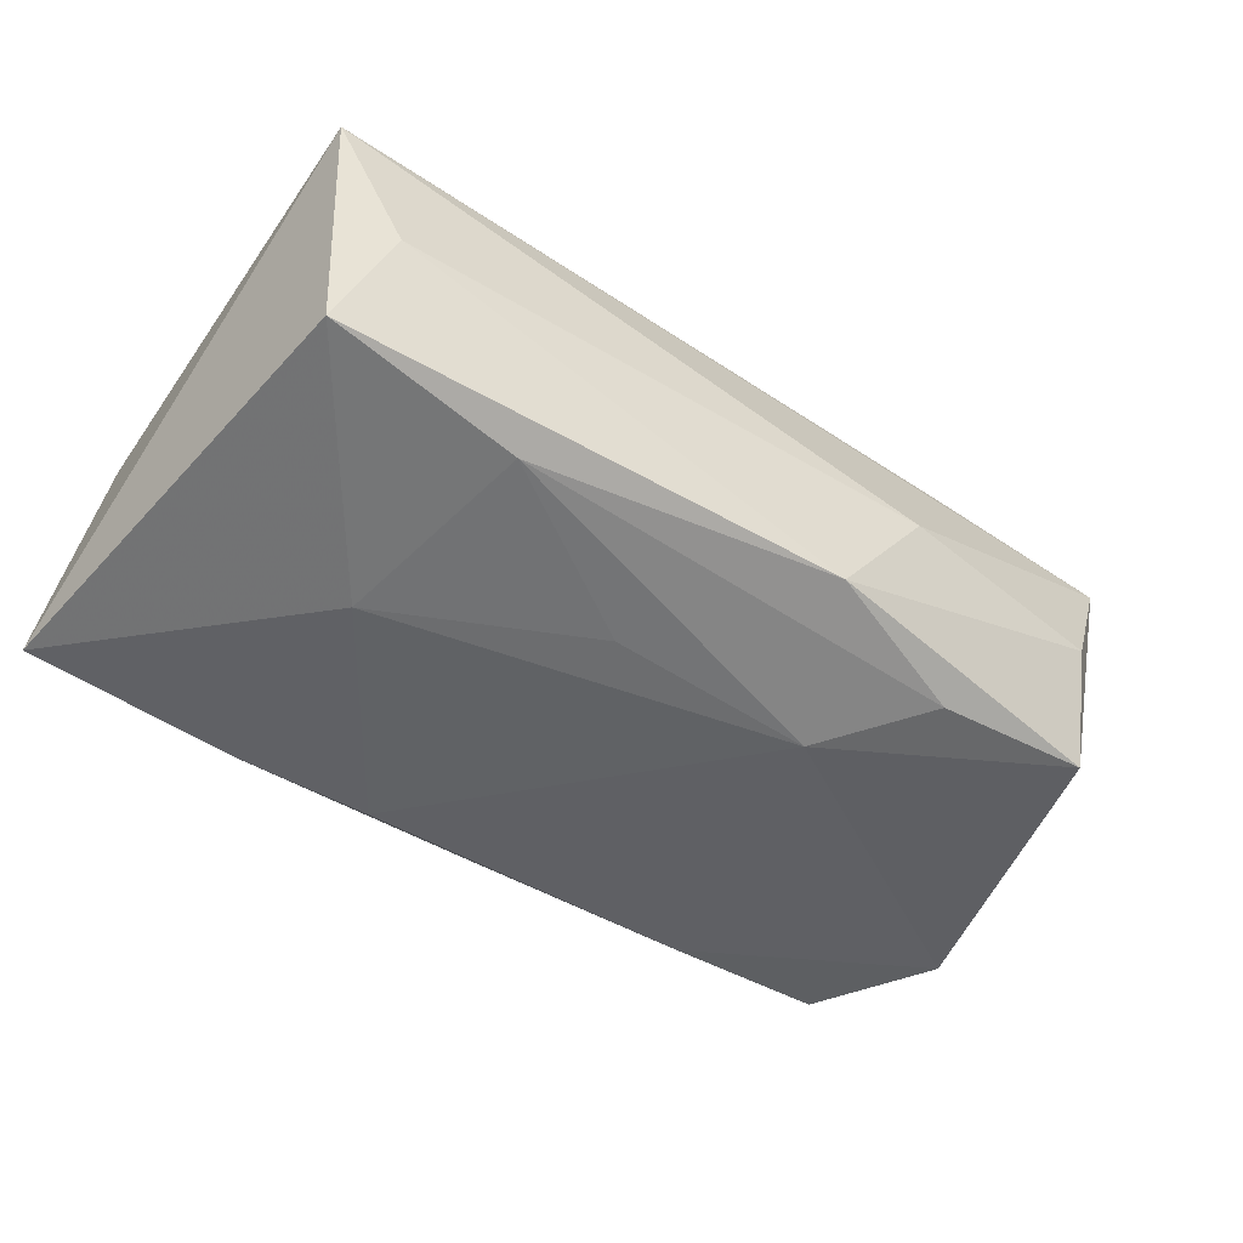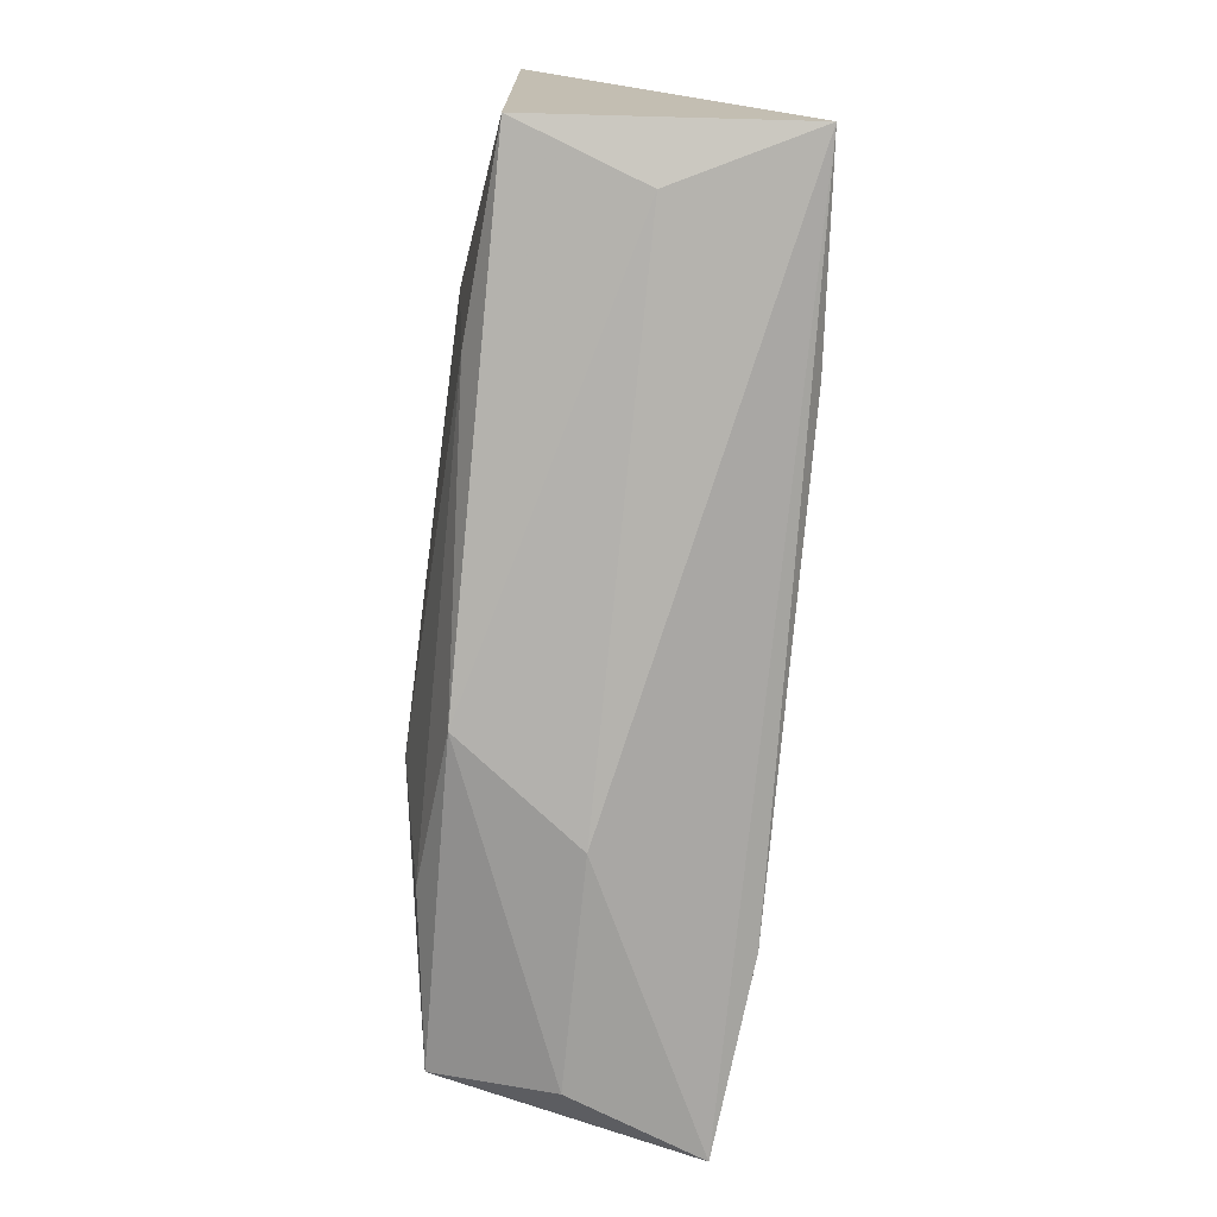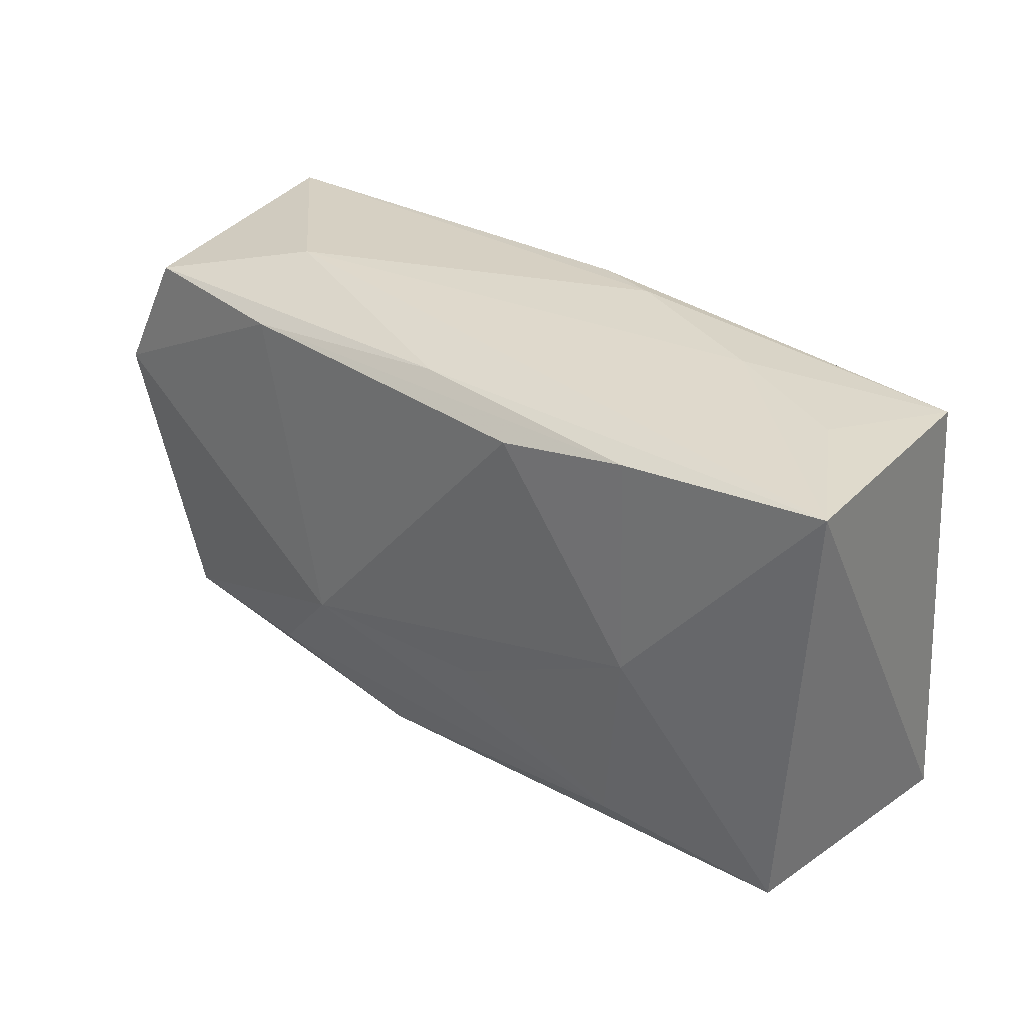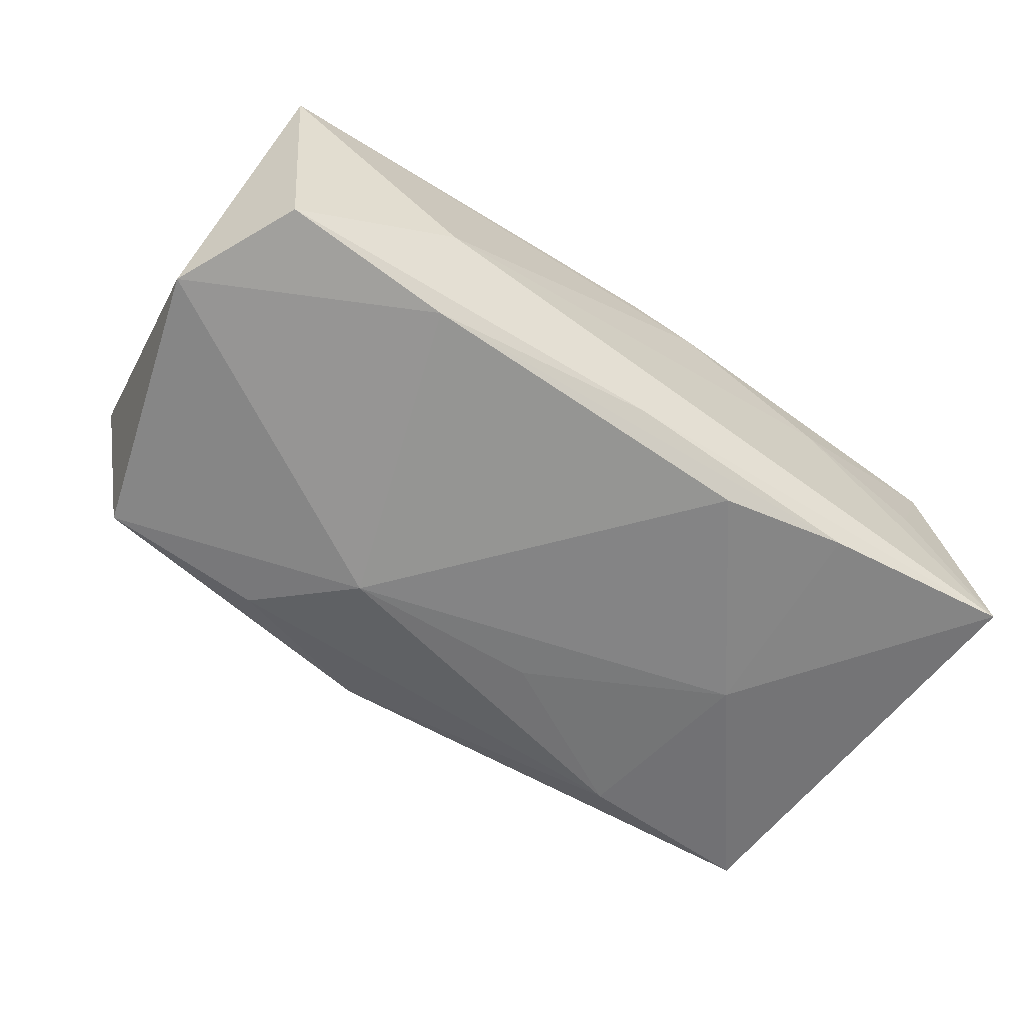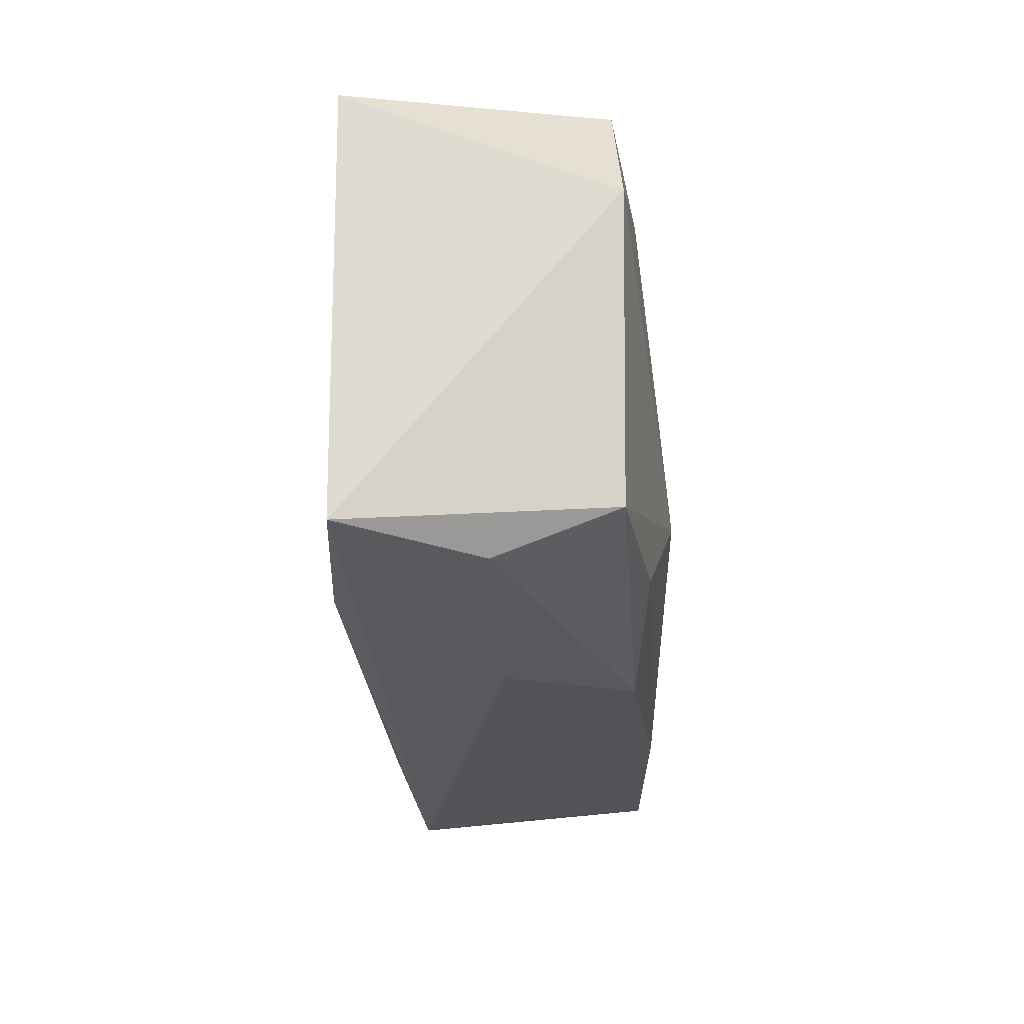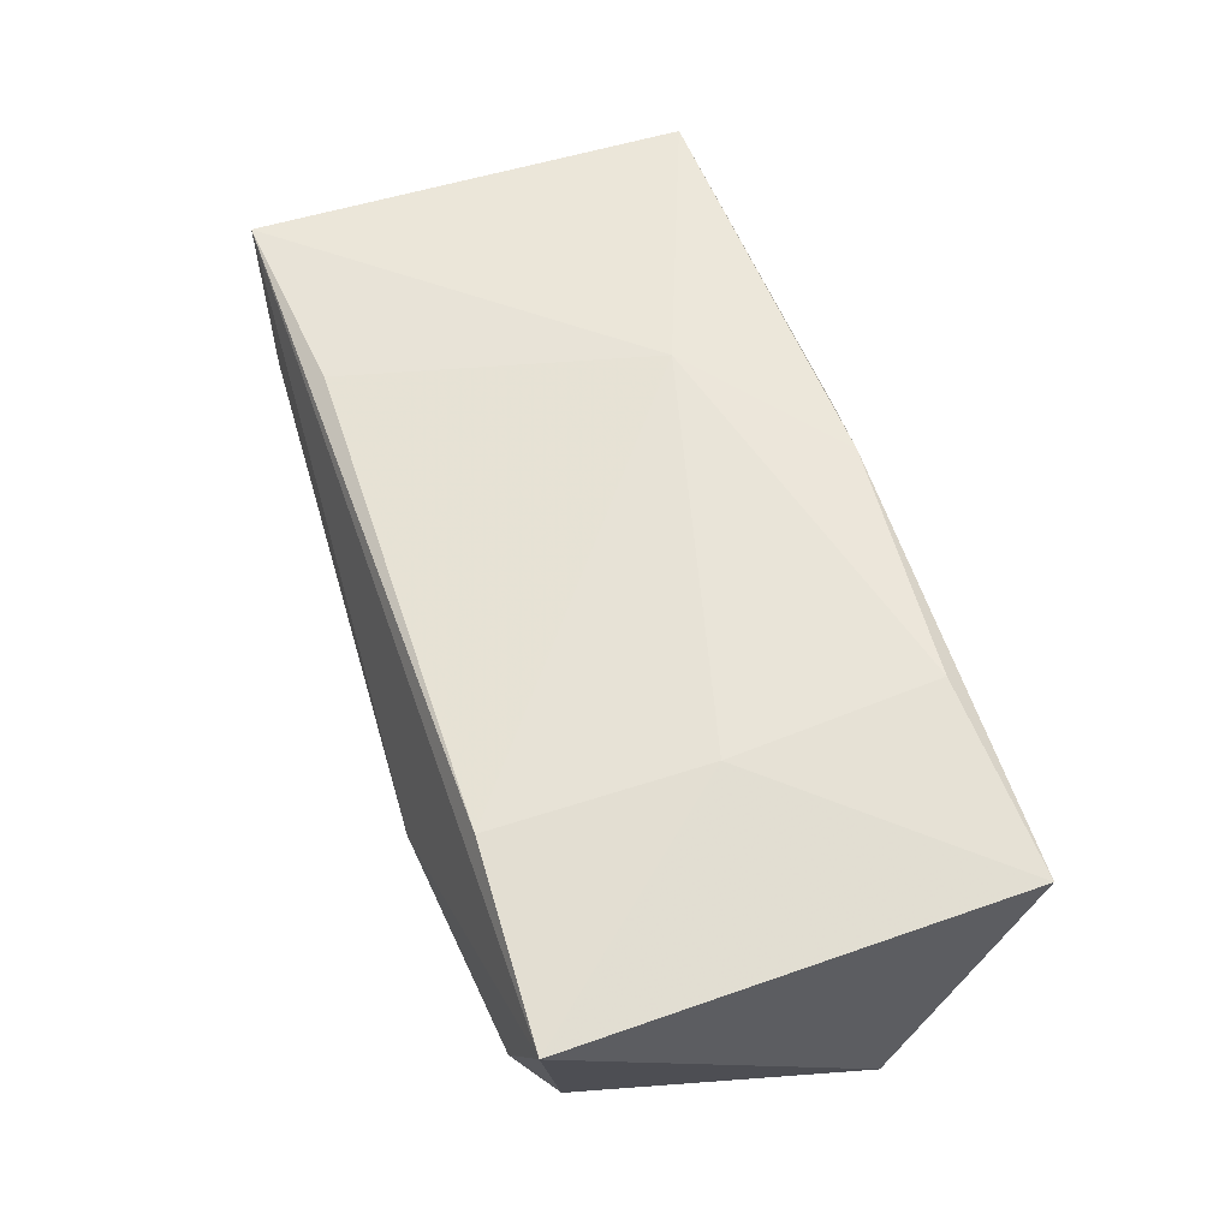
<metadata>
{"format":"obj","ext":"obj","renderer":"f3d","projection":"perspective","resolution":1024,"background":"white","views":[{"elev":-50.5,"azim":-37.6,"up":"+Z"},{"elev":-75.9,"azim":-96.8,"up":"+Y"},{"elev":32.8,"azim":-140.3,"up":"+Y"},{"elev":-61.5,"azim":145.7,"up":"+Z"},{"elev":-27.2,"azim":92.5,"up":"+Y"},{"elev":61.4,"azim":69.6,"up":"+Z"}]}
</metadata>
<code>
v 0.02139 -0.0005796 0.01373
v 0.03303 -0.01715 -0.009739
v 0.03722 0.01784 0.01206
v 0.03197 -0.02059 0.0002069
v -0.02068 -0.01699 0.01184
v 0.03653 -0.01949 0.01148
v -0.005795 0.01967 0.01011
v -0.02184 0.000624 -0.01396
v -0.03779 0.02014 -0.01185
v -0.03779 -0.01819 0.01033
v 0.03458 0.01673 -0.009483
v -0.01194 0.00857 0.01377
v -0.005142 -0.008027 -0.01371
v 0.02035 -0.01844 0.013
v 0.03963 0.006193 -0.01015
v 9.613e-05 0.01909 0.01219
v 0.02069 0.01707 0.01335
v -0.03212 -0.01901 -0.0008132
v -0.009696 0.01686 -0.01396
v -0.01962 -0.01607 -0.0126
v -0.03062 0.01968 -0.0002028
v 0.01999 0.01654 -0.01151
v 0.02136 0.02042 -0.004143
v 0.0004629 0.0187 -0.01116
v -0.03574 -0.01705 -0.01155
v 0.005959 -0.02057 -0.0106
v -0.03527 0.01828 0.01036
v 0.01309 -0.02214 -0.0001241
v -0.01958 0.01987 0.004512
v 0.01199 -0.008649 -0.01396
v 0.01907 -0.01657 -0.01183
v -0.02071 0.0187 -0.01316
f 10 9 25
f 11 3 15
f 15 3 6
f 6 10 28
f 27 10 12
f 9 10 27
f 28 10 18
f 18 10 25
f 8 32 19
f 25 9 8
f 9 32 8
f 15 6 2
f 22 11 15
f 19 32 22
f 3 11 23
f 1 6 3
f 12 1 17
f 17 1 3
f 25 8 20
f 28 18 26
f 26 18 25
f 25 20 26
f 4 6 28
f 4 2 6
f 28 26 4
f 4 26 2
f 3 23 7
f 24 23 11
f 11 22 24
f 24 22 32
f 24 32 9
f 9 23 24
f 14 1 12
f 10 6 14
f 6 1 14
f 13 20 8
f 31 26 20
f 2 26 31
f 9 27 21
f 29 23 9
f 29 7 23
f 9 21 29
f 27 7 29
f 29 21 27
f 16 17 3
f 3 7 16
f 16 7 27
f 16 27 12
f 12 17 16
f 12 10 5
f 5 14 12
f 10 14 5
f 30 31 20
f 20 13 30
f 30 8 19
f 30 13 8
f 15 2 30
f 2 31 30
f 30 22 15
f 19 22 30

</code>
